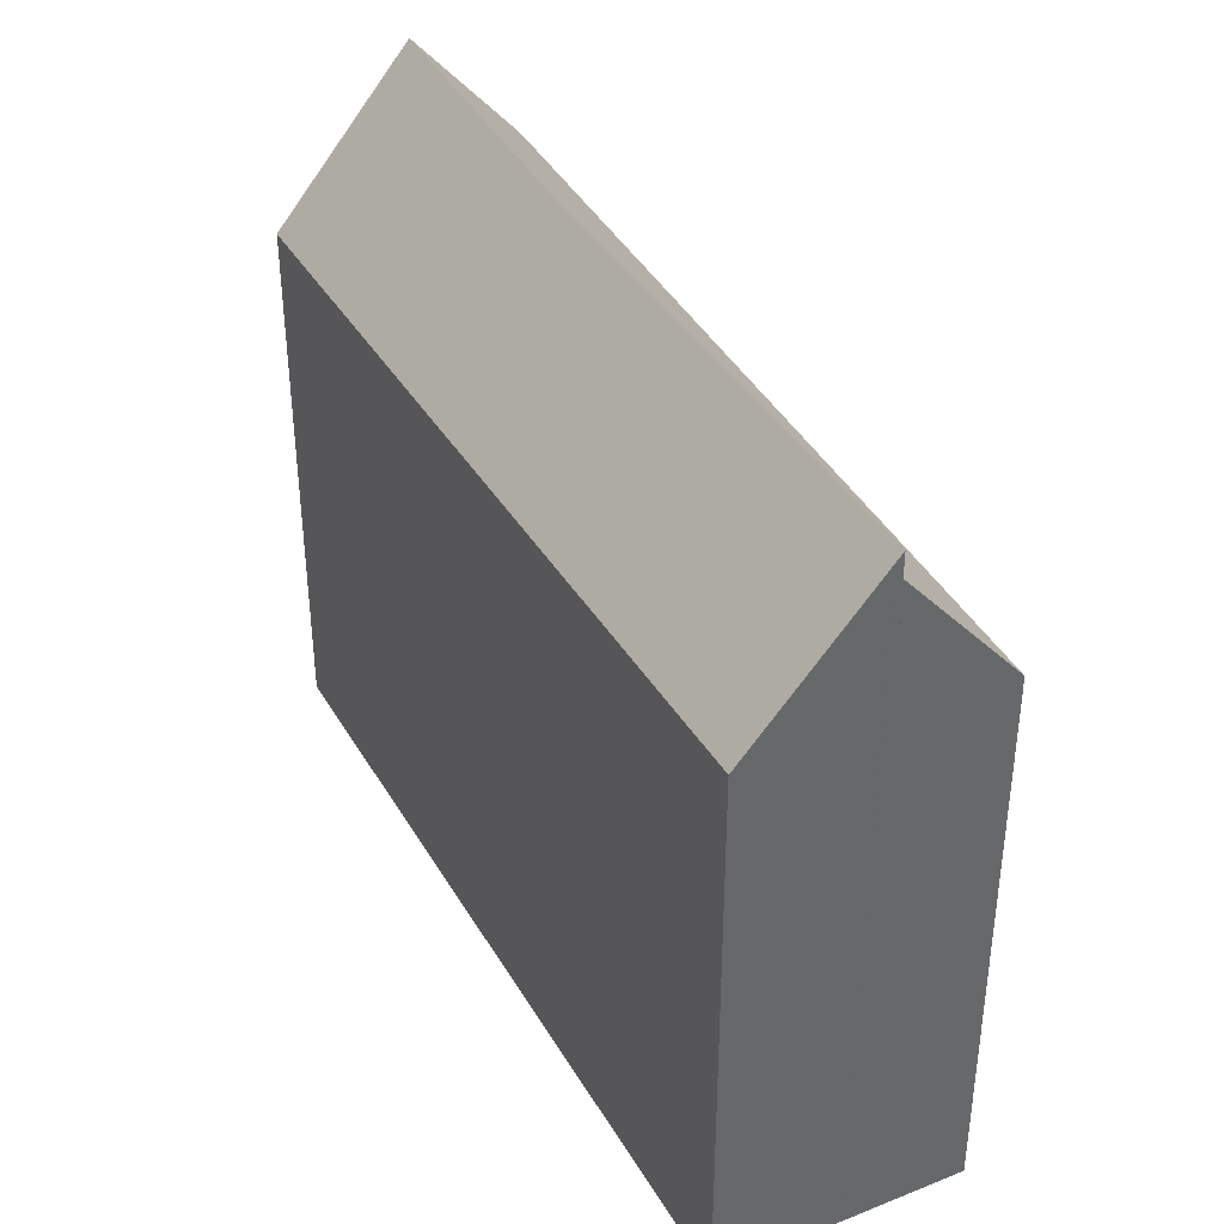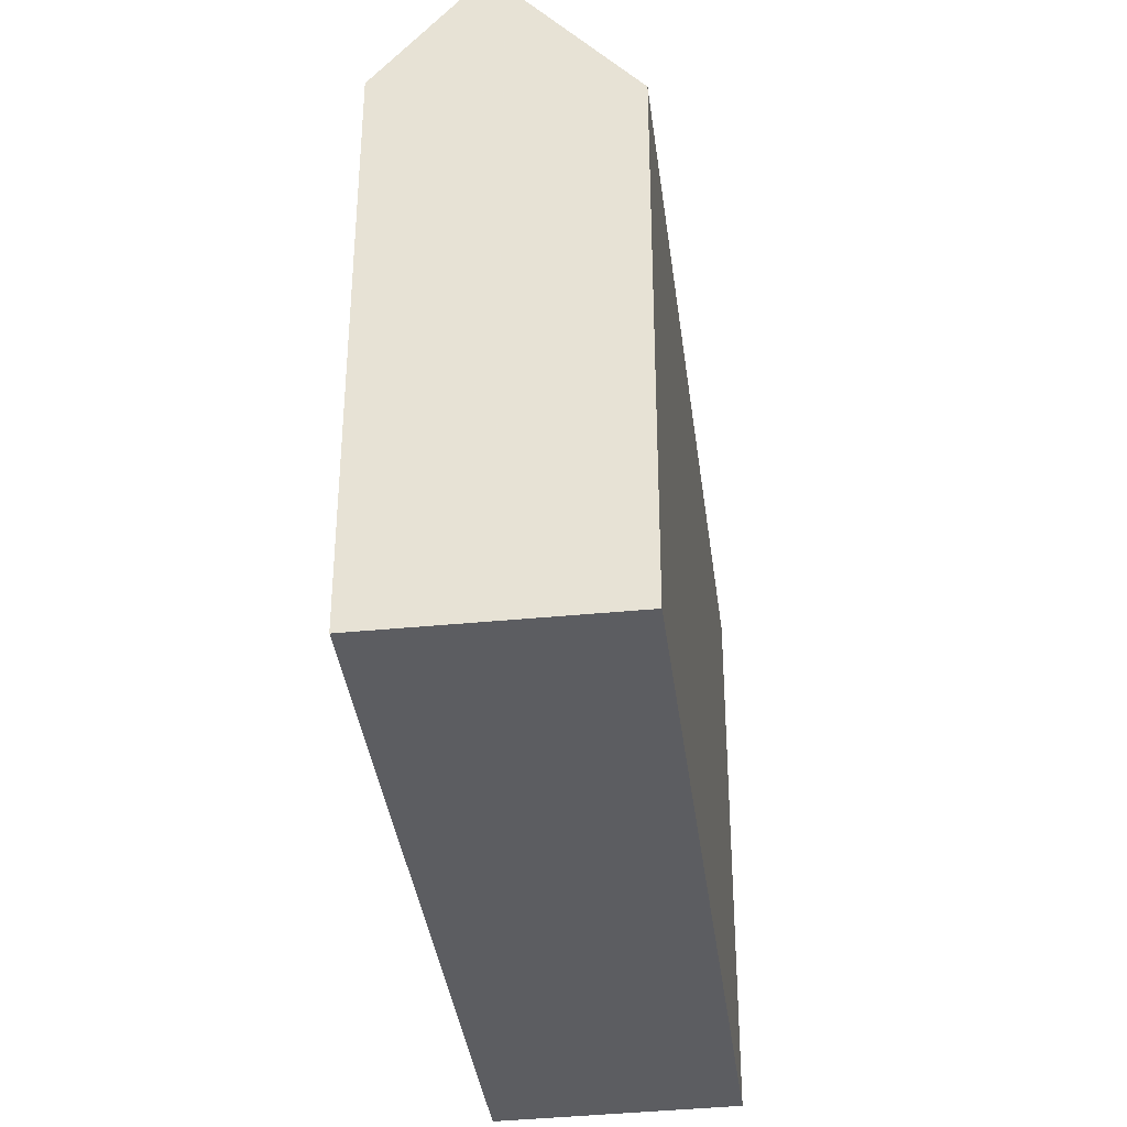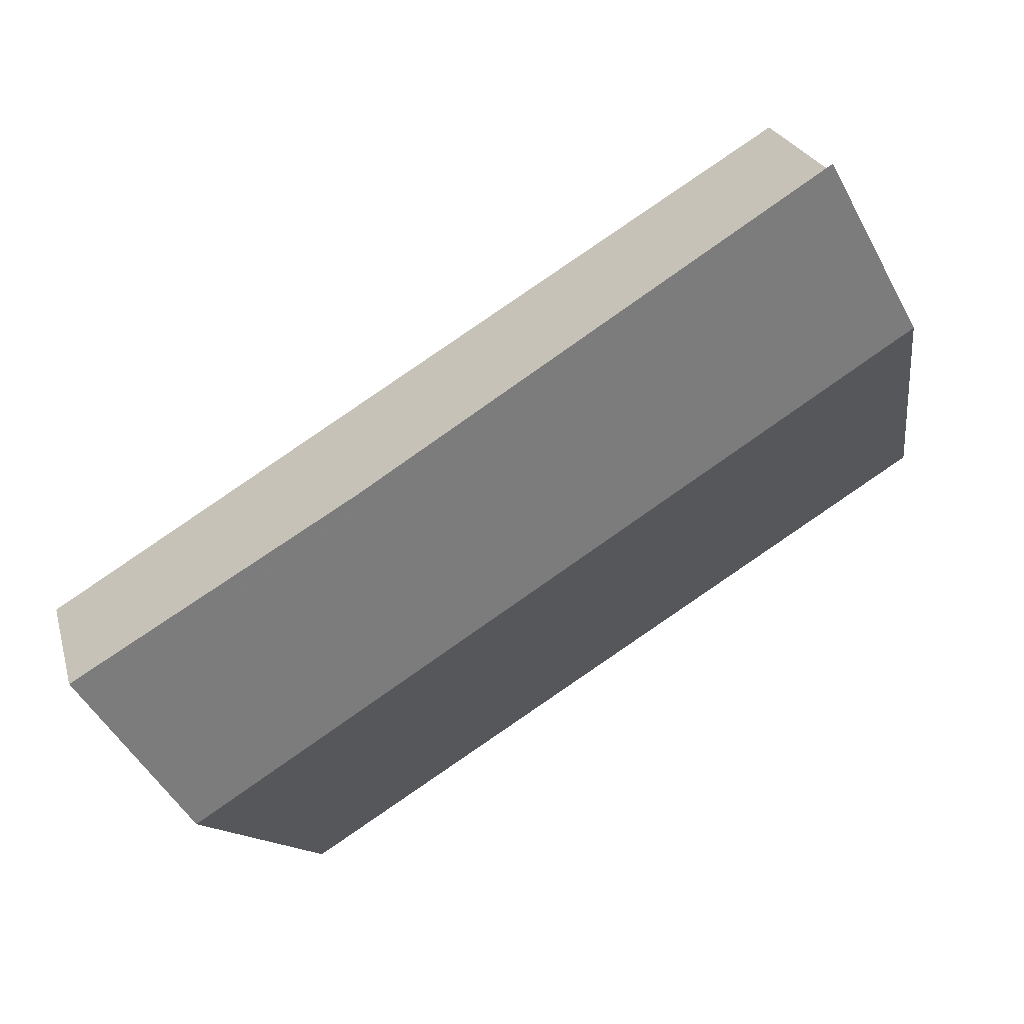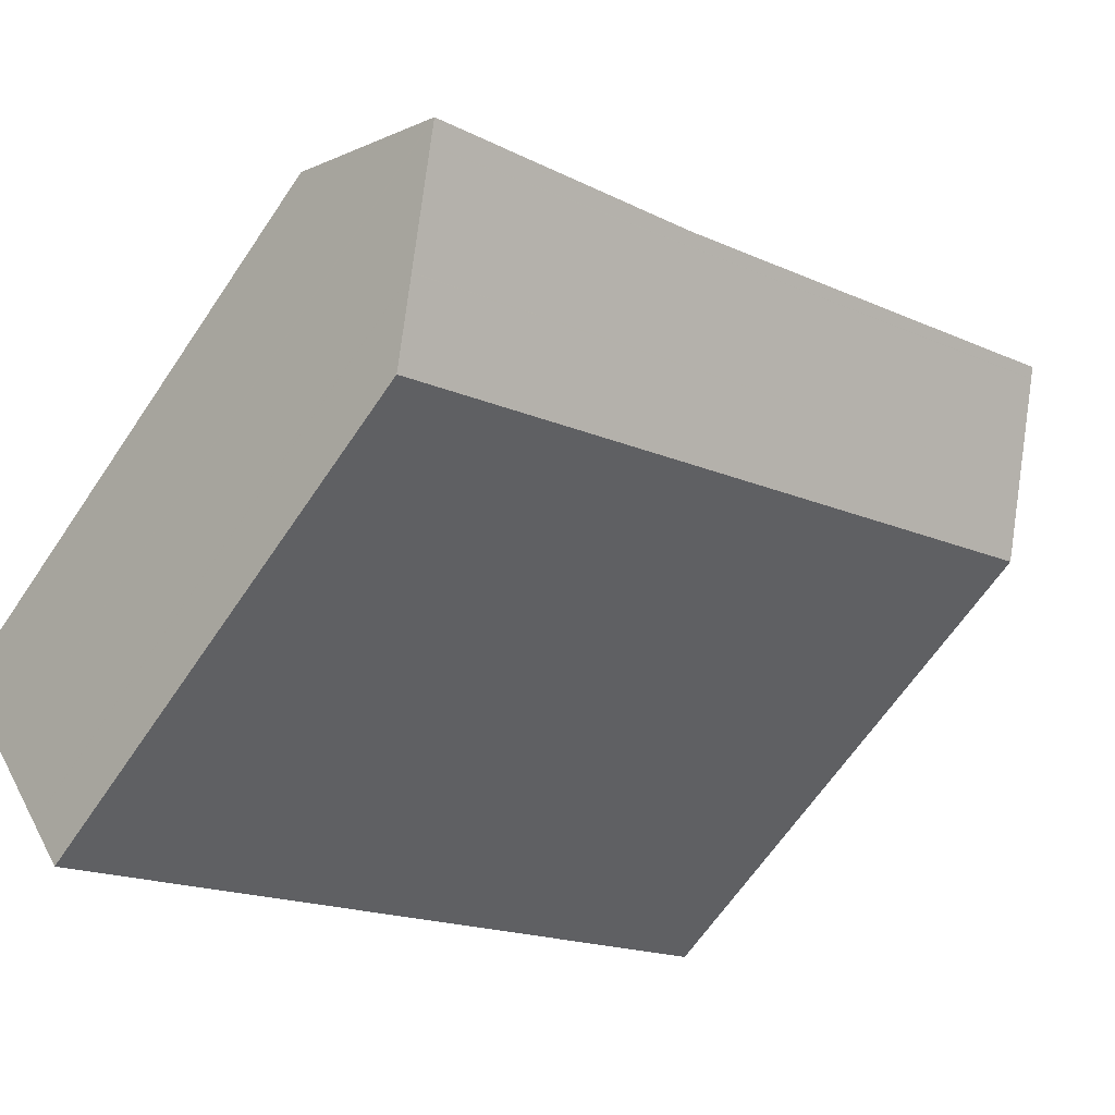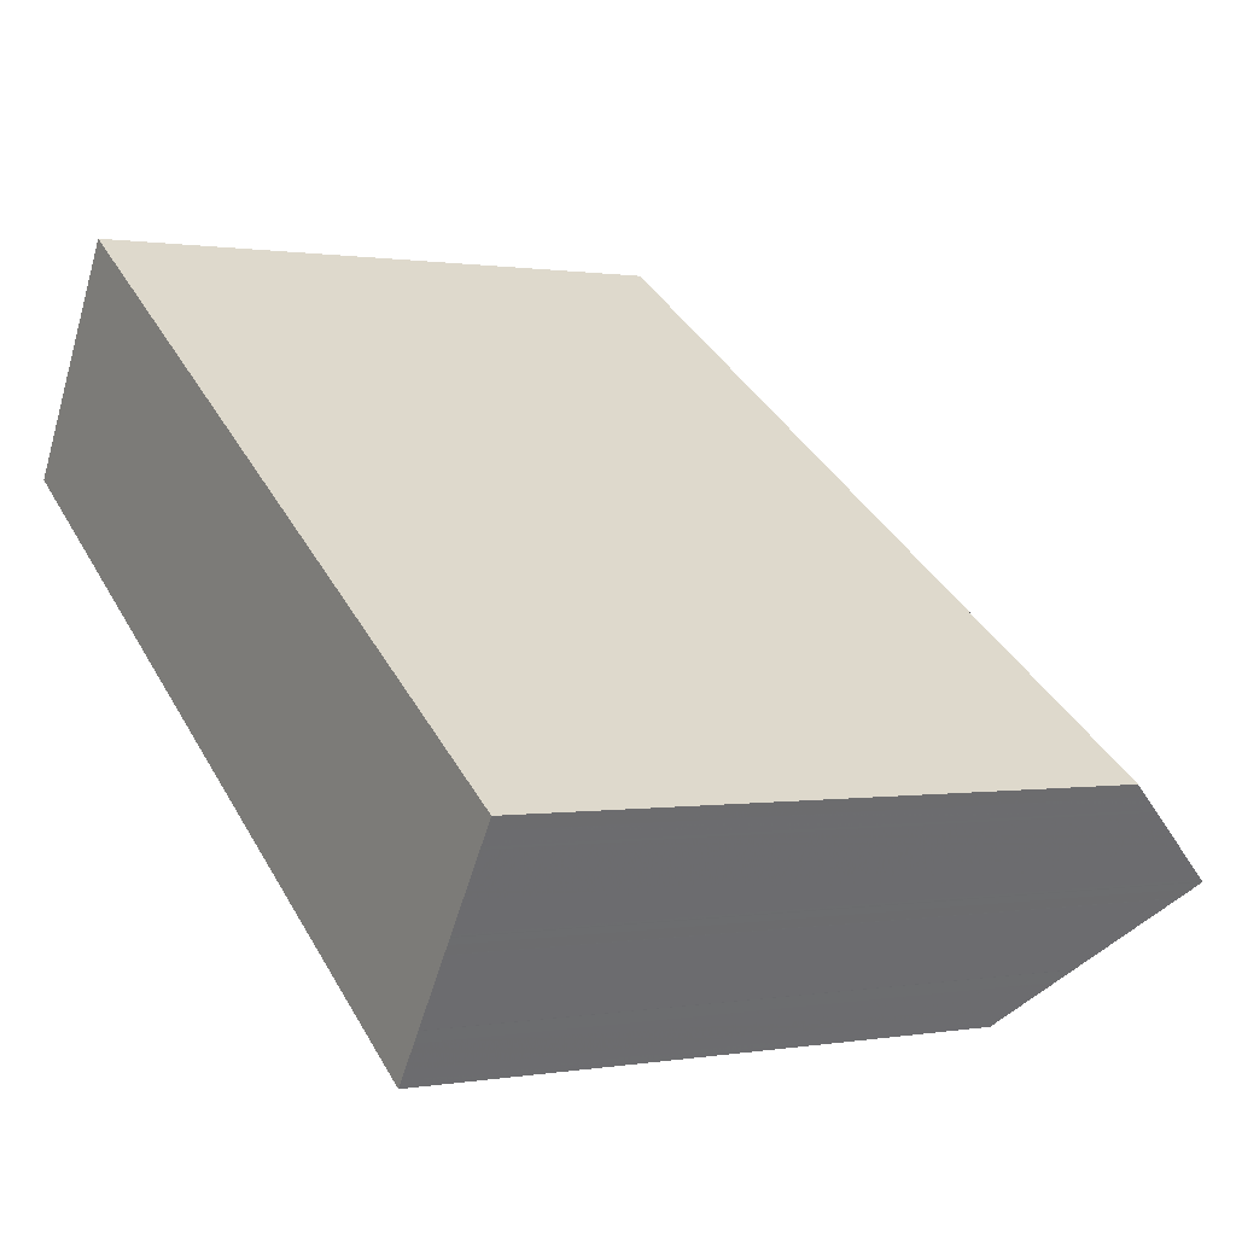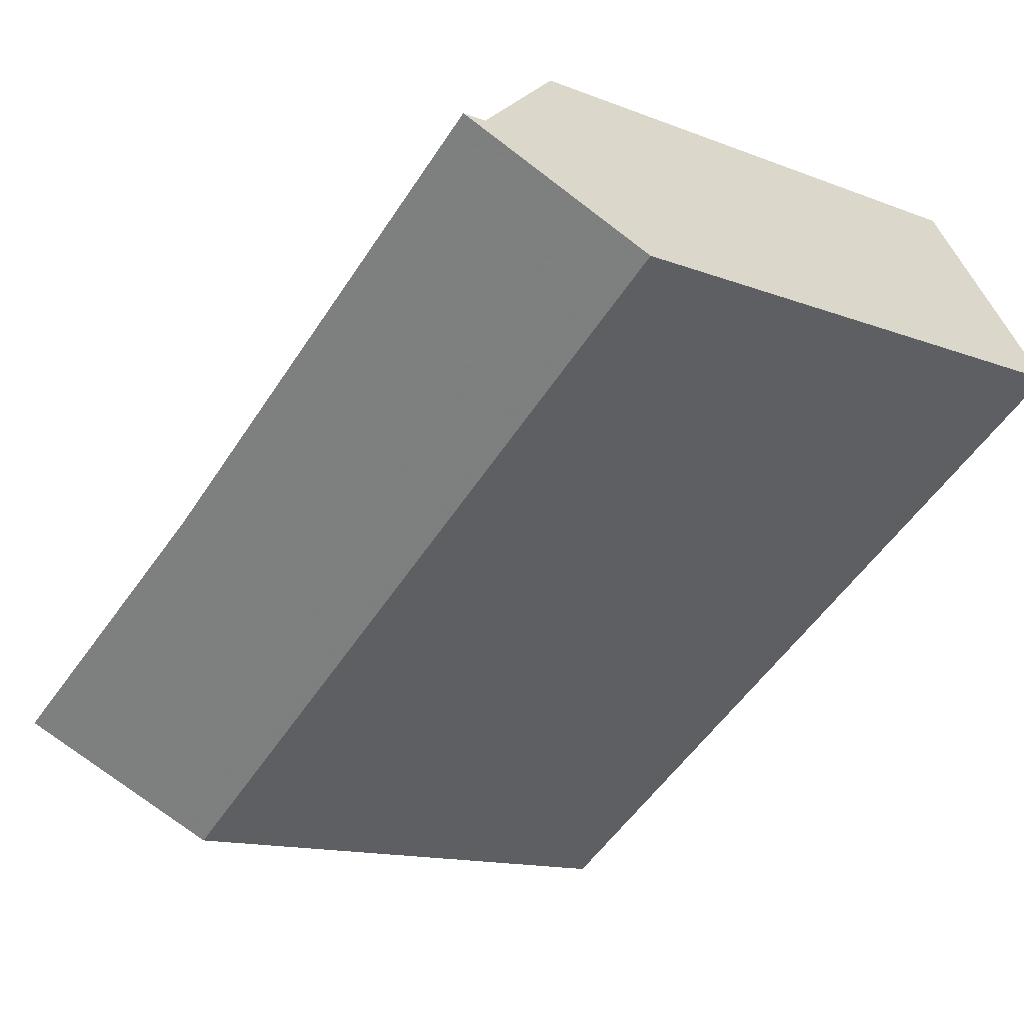
<metadata>
{"format":"obj","ext":"obj","renderer":"f3d","projection":"perspective","resolution":1024,"background":"white","views":[{"elev":40.1,"azim":95.9,"up":"+Z"},{"elev":-36.9,"azim":-49.4,"up":"+Z"},{"elev":-11.2,"azim":8.2,"up":"+Y"},{"elev":-65.8,"azim":-34.2,"up":"+Y"},{"elev":0.6,"azim":-122.3,"up":"+Y"},{"elev":-13.2,"azim":48.2,"up":"+Y"}]}
</metadata>
<code>
v -609 -1108 11.82
v -623.4 -1118 11.33
v -611.8 -1104 11.74
v -626.2 -1114 12.11
v -610.4 -1106 14.78
v -625 -1115 14.7
v -621.4 -1116 11.4
v -621.2 -1113 14.72
v -625 -1115 14.7
v -610.5 -1106 15.04
v -621.2 -1113 14.72
v -610.5 -1106 14.51
v -619.5 -1112 14.73
v -623.8 -1112 12.05
v -611.6 -1104 12.06
v -623.5 -1112 12.37
v -626 -1114 12.43
v -609.1 -1108 12.04
v -621.4 -1116 11.6
v -623.5 -1118 11.53
v -610.6 -1106 14.31
v -621.3 -1113 14.58
v -625 -1115 14.68
v -612.6 -1108 14.76
v -621.2 -1113 14.46
v -624.8 -1116 14.33
v -610.4 -1106 14.84
v -623.1 -1112 12.75
v -611.4 -1104 12.47
v -625.8 -1114 12.82
v -621.3 -1115 12.74
v -609.6 -1107 13.14
v -624 -1117 12.65
v -609.5 -1108 12.88
v -621.3 -1115 12.46
v -623.9 -1117 12.36
v -609.6 -1107 13.17
v -621.3 -1115 12.75
v -624 -1117 12.66
v -611.5 -1104 12.39
v -623.2 -1112 12.7
v -625.9 -1114 12.76
v -619.5 -1112 14.73
v -621.2 -1113 14.67
v -619.5 -1112 14.73
v -624.9 -1115 14.55
v -610.5 -1106 15.04
v -610.5 -1106 14.51
v -610.9 -1105 13.52
v -622.1 -1113 13.81
v -625.3 -1115 13.89
v -621.3 -1113 14.54
v -610.6 -1106 14.28
v -625 -1115 14.63
v -610.4 -1106 14.84
v -612.4 -1107 14.77
v -621.2 -1113 14.45
v -624.8 -1116 14.32
v -609.2 -1108 12.26
v -621.3 -1116 11.82
v -623.6 -1117 11.74
v -621.4 -1116 11.4
v -609 -1108 11.82
v -609 -1108 -1.776e-15
v -621.4 -1116 0
v -623.5 -1118 11.53
v -623.4 -1118 11.33
v -623.4 -1118 -1.776e-15
v -623.5 -1118 1.776e-15
v -611.6 -1104 12.06
v -611.8 -1104 11.74
v -611.8 -1104 0
v -611.6 -1104 -1.776e-15
v -623.8 -1112 12.05
v -626.2 -1114 12.11
v -626.2 -1114 0
v -623.8 -1112 0
v -609.6 -1107 13.17
v -610.4 -1106 14.78
v -610.4 -1106 0
v -609.6 -1107 0
v -623.4 -1118 11.33
v -621.4 -1116 11.4
v -621.4 -1116 0
v -623.4 -1118 -1.776e-15
v -625 -1115 14.68
v -625 -1115 14.7
v -625 -1115 0
v -625 -1115 0
v -611.8 -1104 11.74
v -623.8 -1112 12.05
v -623.8 -1112 0
v -611.8 -1104 0
v -611.5 -1104 12.39
v -611.6 -1104 12.06
v -611.6 -1104 -1.776e-15
v -611.5 -1104 0
v -626.2 -1114 12.11
v -626 -1114 12.43
v -626 -1114 0
v -626.2 -1114 0
v -609 -1108 11.82
v -609.1 -1108 12.04
v -609.1 -1108 0
v -609 -1108 -1.776e-15
v -623.6 -1117 11.74
v -623.5 -1118 11.53
v -623.5 -1118 1.776e-15
v -623.6 -1117 0
v -610.5 -1106 14.51
v -610.6 -1106 14.31
v -610.6 -1106 0
v -610.5 -1106 0
v -625 -1115 14.63
v -625 -1115 14.68
v -625 -1115 0
v -625 -1115 0
v -624.9 -1115 14.55
v -624.8 -1116 14.33
v -624.8 -1116 1.776e-15
v -624.9 -1115 -1.776e-15
v -610.4 -1106 14.84
v -610.4 -1106 14.84
v -610.4 -1106 0
v -610.4 -1106 0
v -610.9 -1105 13.52
v -611.4 -1104 12.47
v -611.4 -1104 0
v -610.9 -1105 1.776e-15
v -625.9 -1114 12.76
v -625.8 -1114 12.82
v -625.8 -1114 1.776e-15
v -625.9 -1114 1.776e-15
v -609.5 -1108 12.88
v -609.6 -1107 13.14
v -609.6 -1107 1.776e-15
v -609.5 -1108 1.776e-15
v -624 -1117 12.66
v -624 -1117 12.65
v -624 -1117 0
v -624 -1117 0
v -609.2 -1108 12.26
v -609.5 -1108 12.88
v -609.5 -1108 1.776e-15
v -609.2 -1108 1.776e-15
v -624 -1117 12.65
v -623.9 -1117 12.36
v -623.9 -1117 0
v -624 -1117 0
v -609.6 -1107 13.14
v -609.6 -1107 13.17
v -609.6 -1107 0
v -609.6 -1107 1.776e-15
v -624.8 -1116 14.32
v -624 -1117 12.66
v -624 -1117 0
v -624.8 -1116 1.776e-15
v -611.4 -1104 12.47
v -611.5 -1104 12.39
v -611.5 -1104 0
v -611.4 -1104 0
v -626 -1114 12.43
v -625.9 -1114 12.76
v -625.9 -1114 1.776e-15
v -626 -1114 0
v -625 -1115 14.7
v -624.9 -1115 14.55
v -624.9 -1115 -1.776e-15
v -625 -1115 0
v -610.4 -1106 14.84
v -610.5 -1106 15.04
v -610.5 -1106 0
v -610.4 -1106 0
v -610.6 -1106 14.28
v -610.9 -1105 13.52
v -610.9 -1105 1.776e-15
v -610.6 -1106 -1.776e-15
v -625.8 -1114 12.82
v -625.3 -1115 13.89
v -625.3 -1115 0
v -625.8 -1114 1.776e-15
v -610.6 -1106 14.31
v -610.6 -1106 14.28
v -610.6 -1106 -1.776e-15
v -610.6 -1106 0
v -625.3 -1115 13.89
v -625 -1115 14.63
v -625 -1115 0
v -625.3 -1115 0
v -610.4 -1106 14.78
v -610.4 -1106 14.84
v -610.4 -1106 0
v -610.4 -1106 0
v -624.8 -1116 14.33
v -624.8 -1116 14.32
v -624.8 -1116 1.776e-15
v -624.8 -1116 1.776e-15
v -609.1 -1108 12.04
v -609.2 -1108 12.26
v -609.2 -1108 1.776e-15
v -609.1 -1108 0
v -623.9 -1117 12.36
v -623.6 -1117 11.74
v -623.6 -1117 0
v -623.9 -1117 0
v -611.8 -1104 0
v -609 -1108 0
v -623.4 -1118 0
v -626.2 -1114 0
f 45 24 25 44
f 44 25 26 46
f 16 14 3 15
f 12 10 13
f 17 4 14 16
f 50 28 29 49
f 51 30 28 50
f 18 1 7 19
f 19 7 2 20
f 47 27 24 45
f 22 11 9 23
f 35 31 32 34
f 36 33 31 35
f 56 24 27 55
f 41 16 15 40
f 42 17 16 41
f 57 25 24 56
f 58 26 25 57
f 60 35 34 59
f 61 36 35 60
f 37 32 31 38
f 38 31 33 39
f 40 29 28 41
f 41 28 30 42
f 44 8 45
f 46 6 8 44
f 43 11 22 21 48
f 53 21 22 52
f 52 22 23 54
f 52 50 49 53
f 54 51 50 52
f 55 5 56
f 56 5 37 38 57
f 57 38 39 58
f 59 18 19 60
f 60 19 20 61
f 63 64 65 62
f 67 68 69 66
f 71 72 73 70
f 75 76 77 74
f 79 80 81 78
f 83 84 85 82
f 87 88 89 86
f 91 92 93 90
f 95 96 97 94
f 99 100 101 98
f 103 104 105 102
f 107 108 109 106
f 111 112 113 110
f 115 116 117 114
f 119 120 121 118
f 123 124 125 122
f 127 128 129 126
f 131 132 133 130
f 135 136 137 134
f 139 140 141 138
f 143 144 145 142
f 147 148 149 146
f 151 152 153 150
f 155 156 157 154
f 159 160 161 158
f 163 164 165 162
f 167 168 169 166
f 171 172 173 170
f 175 176 177 174
f 179 180 181 178
f 183 184 185 182
f 187 188 189 186
f 191 192 193 190
f 195 196 197 194
f 199 200 201 198
f 203 204 205 202
f 207 208 209 206

</code>
